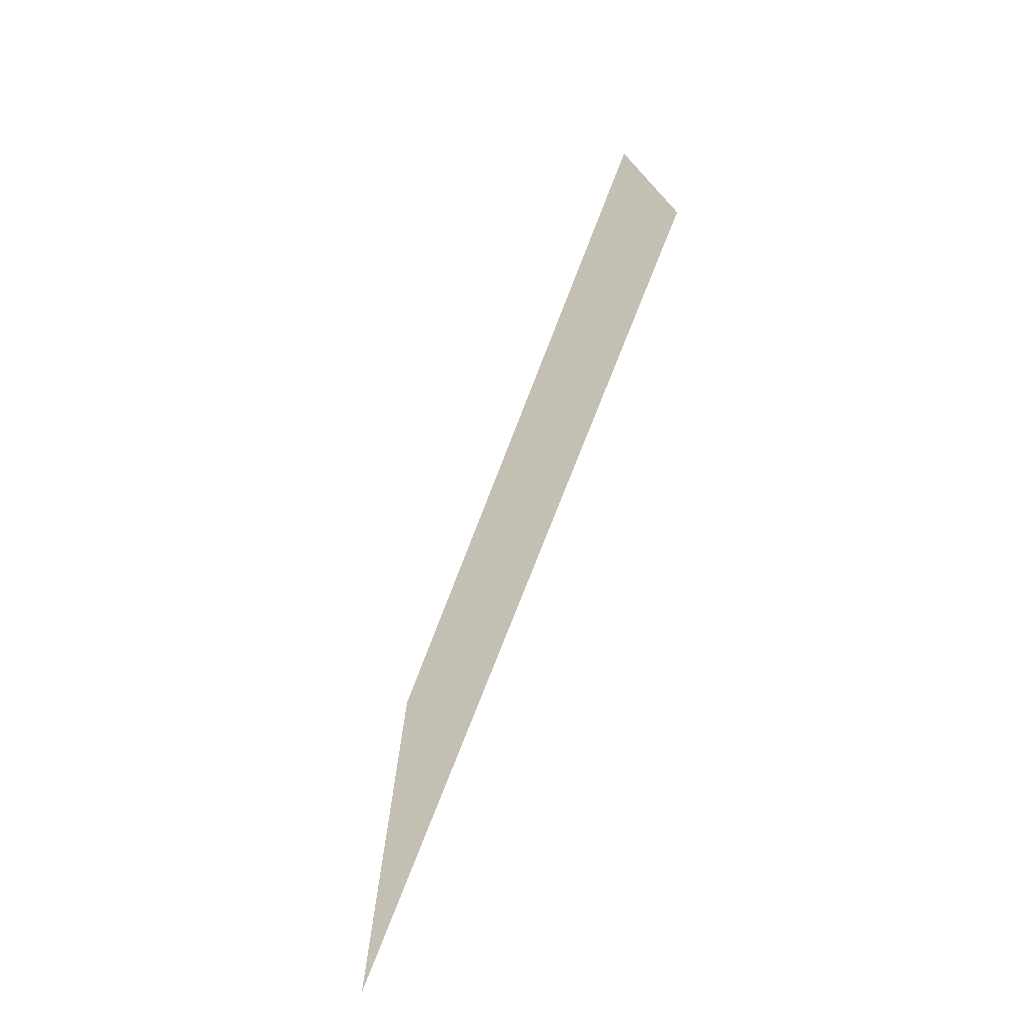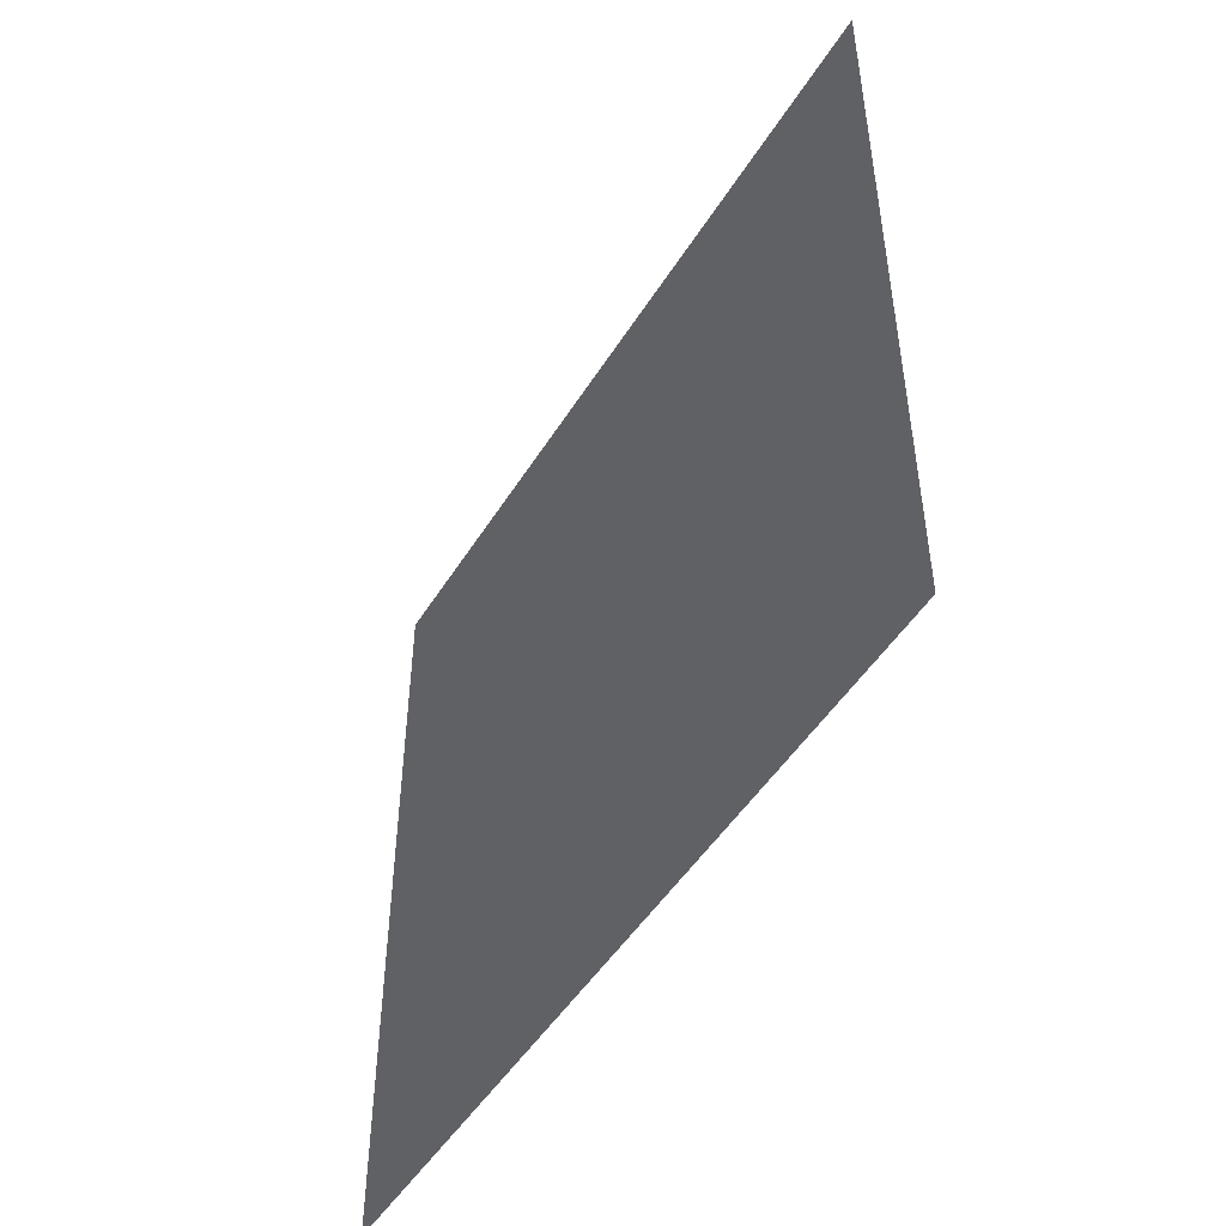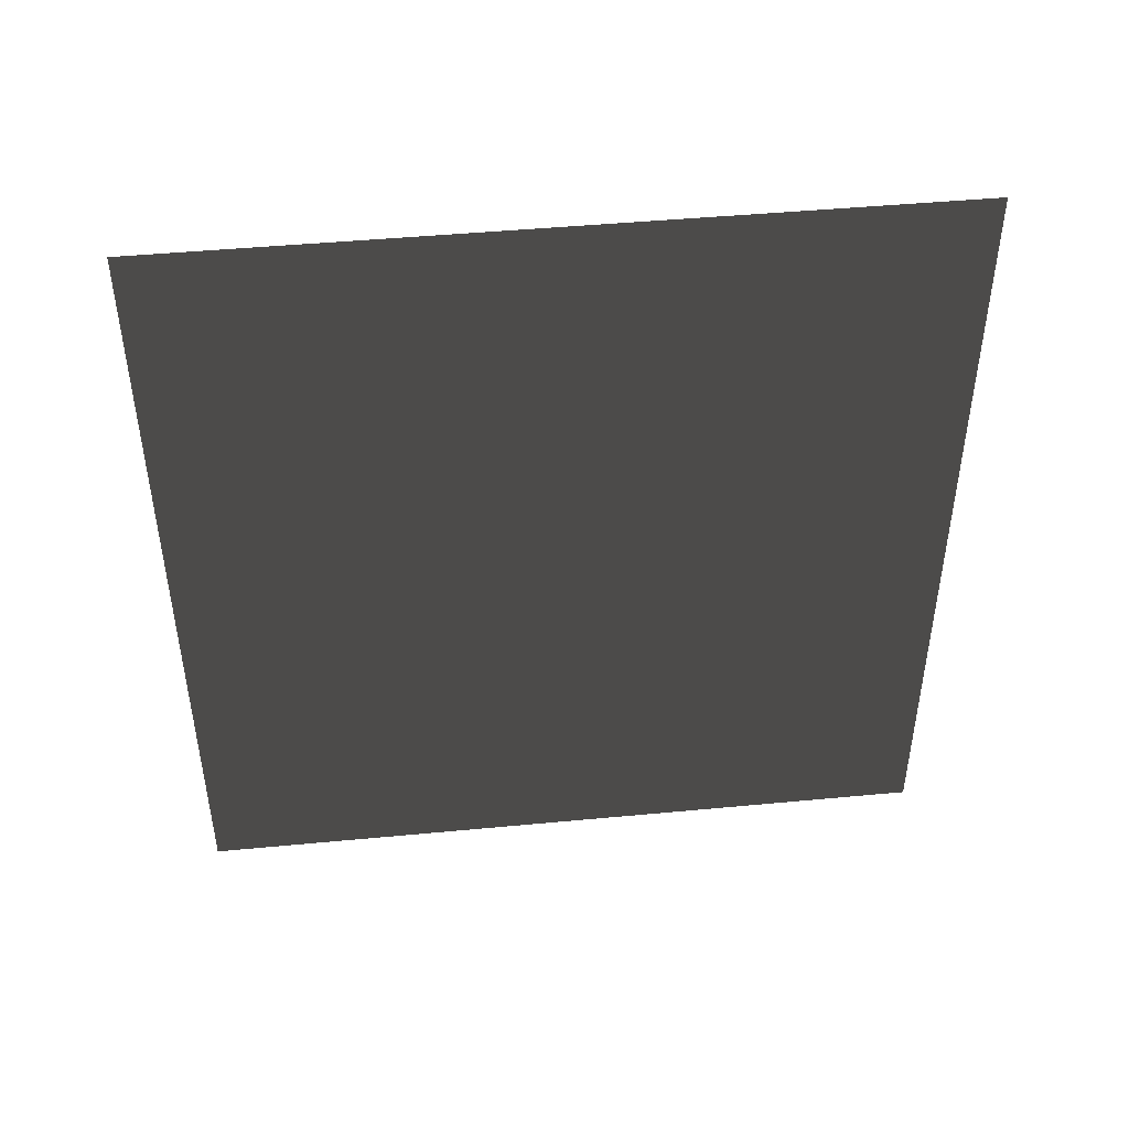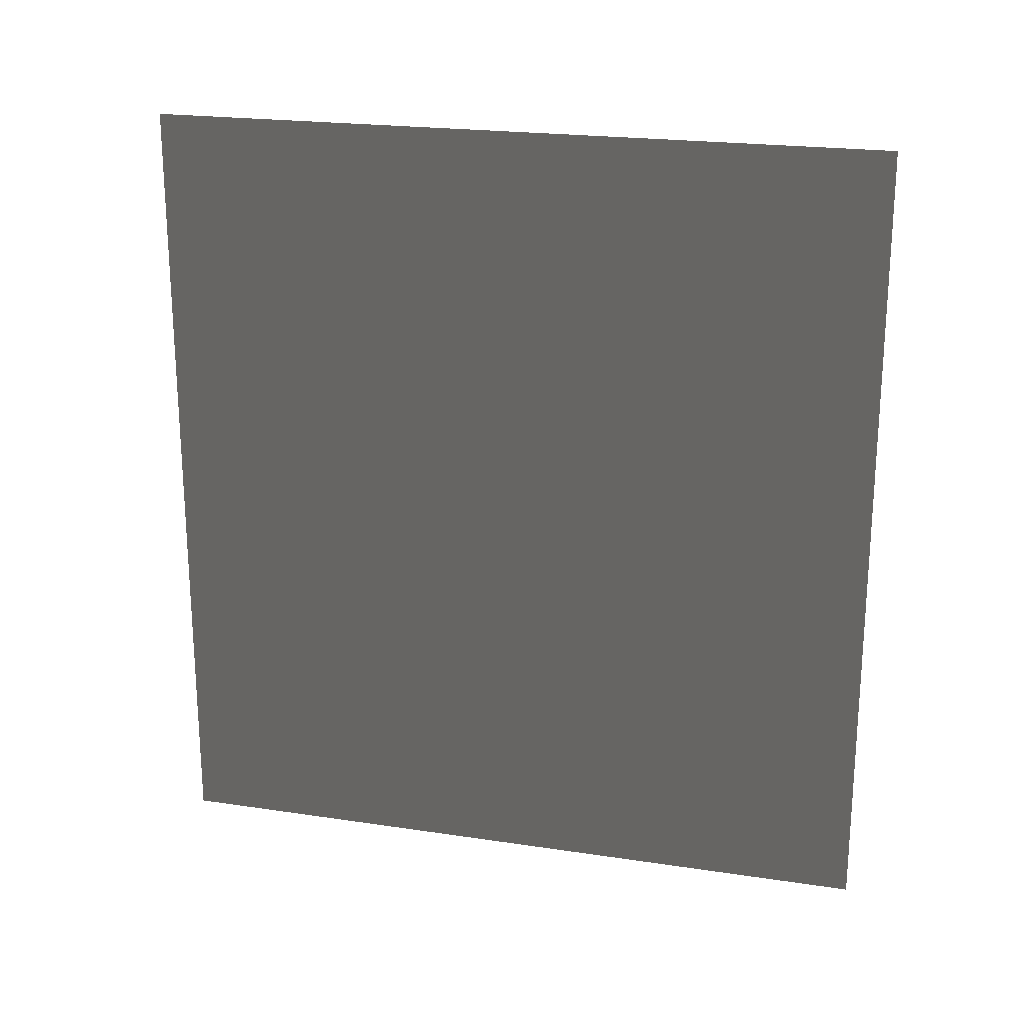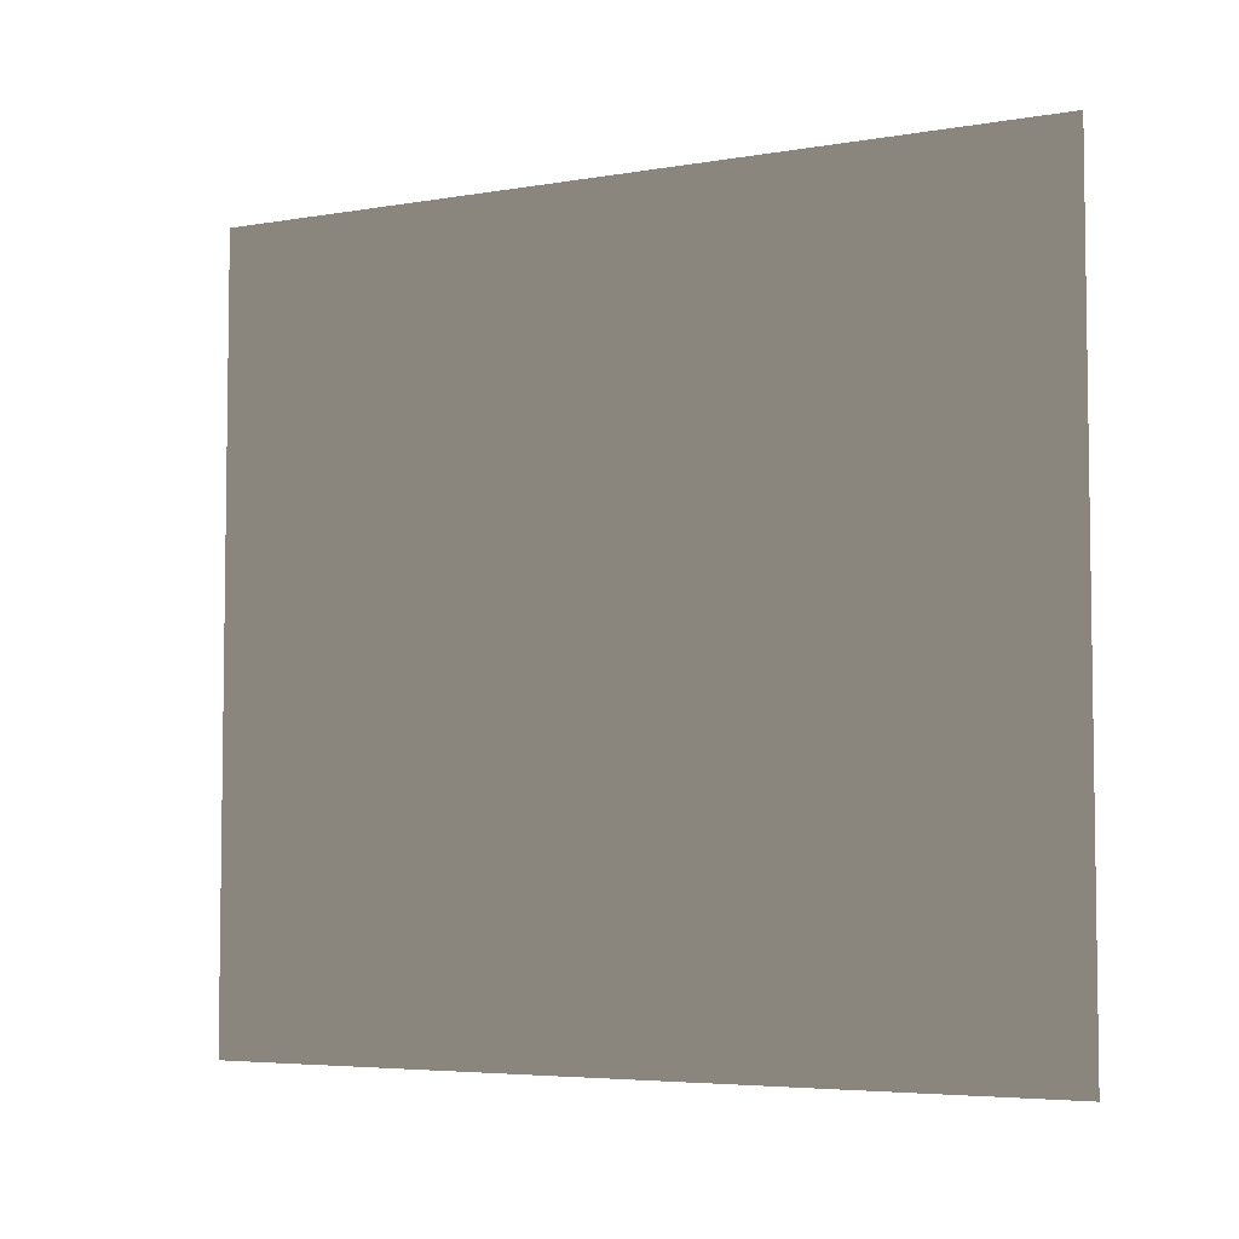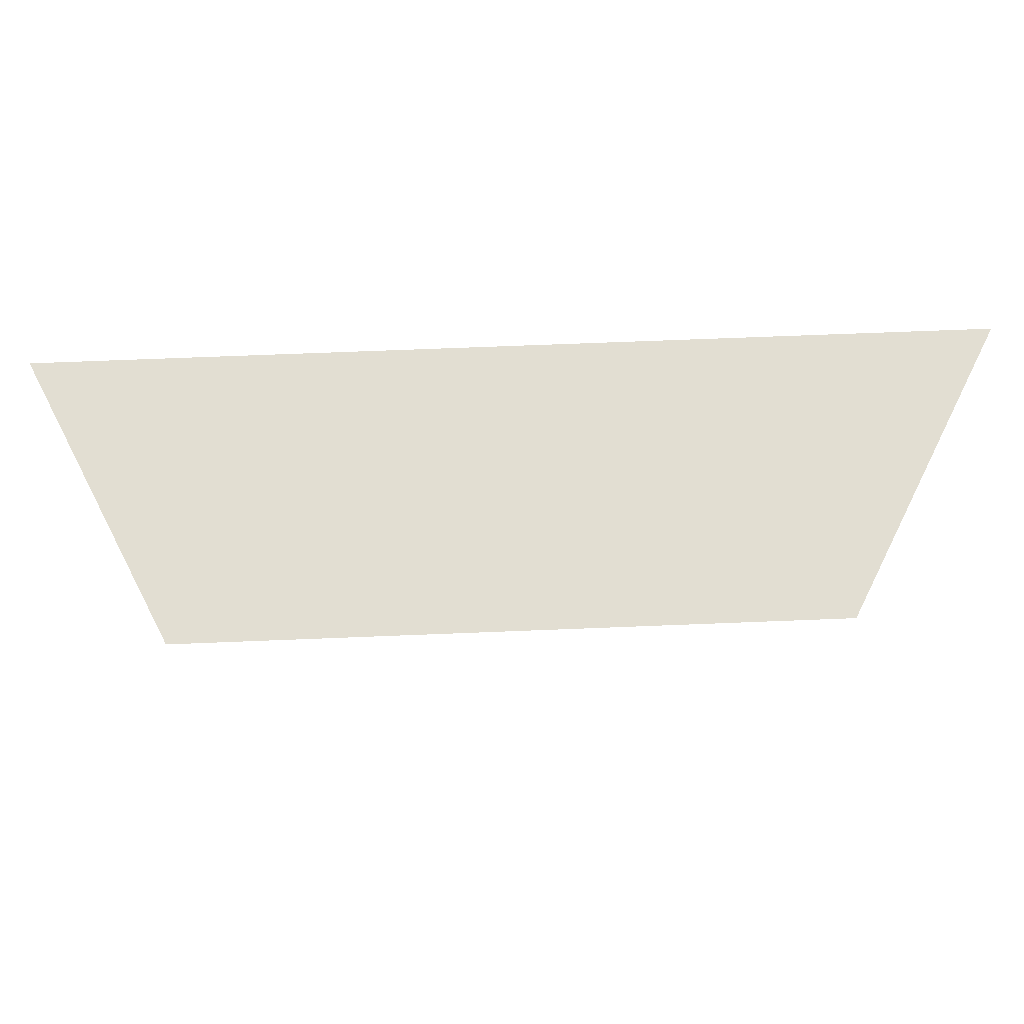
<metadata>
{"format":"obj","ext":"obj","renderer":"f3d","projection":"perspective","resolution":1024,"background":"white","views":[{"elev":-76.5,"azim":-21.2,"up":"+Y"},{"elev":-48.7,"azim":149.4,"up":"+Z"},{"elev":45.9,"azim":-96.2,"up":"+Y"},{"elev":21.4,"azim":105.0,"up":"+Y"},{"elev":-5.1,"azim":-62.1,"up":"+Z"},{"elev":68.3,"azim":-92.3,"up":"+Z"}]}
</metadata>
<code>
v -0.2 3 2.8
v -0.2 5.661e-08 6.645e-06
v -0.2 3 6.514e-06
v -0.2 -4.17e-07 2.8
g wall01_interior_10811_1280
f 1 3 2
f 2 4 1

</code>
